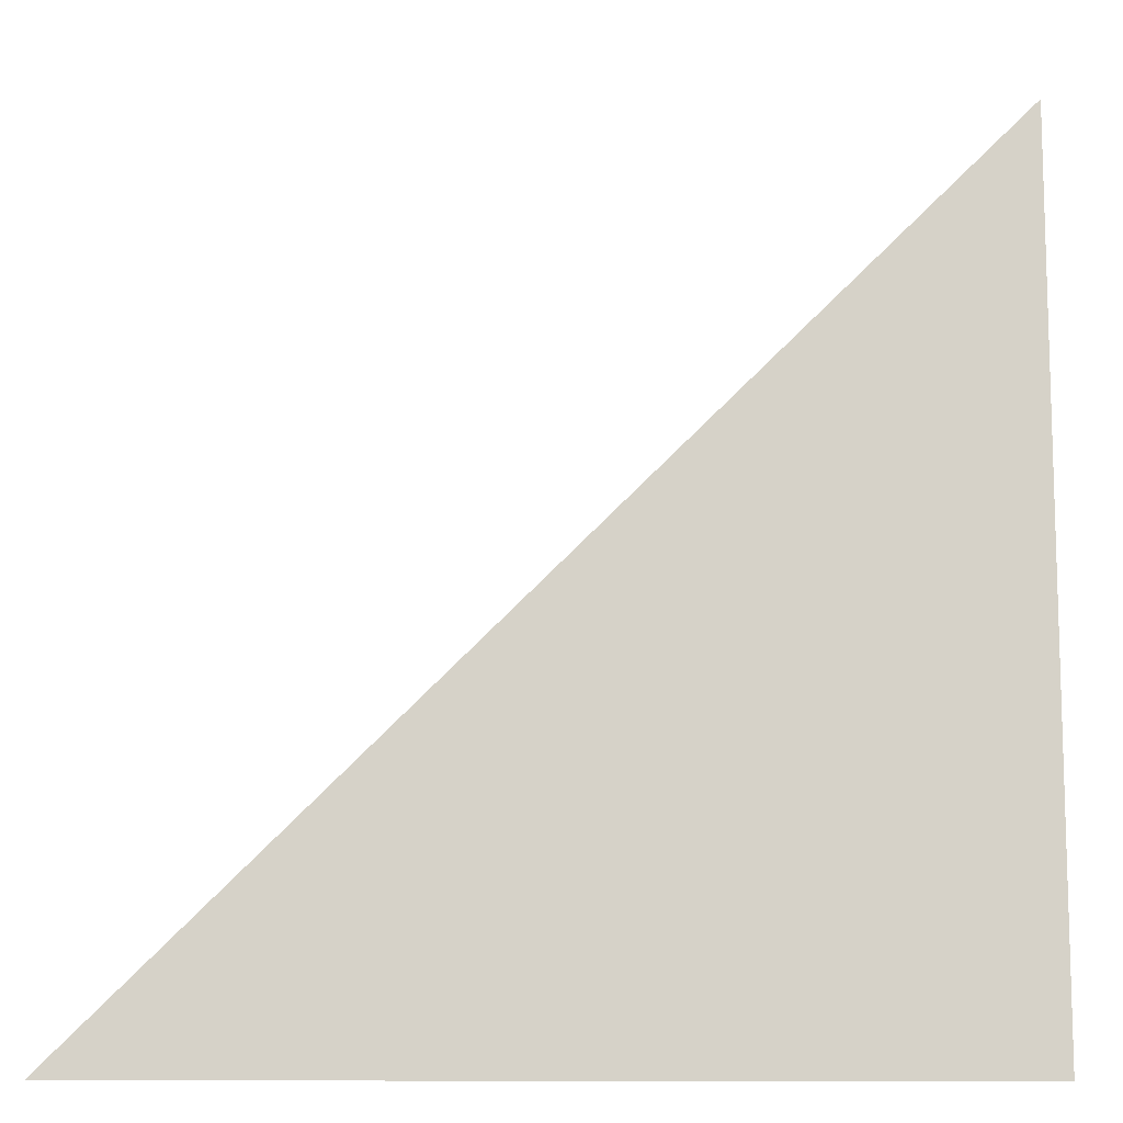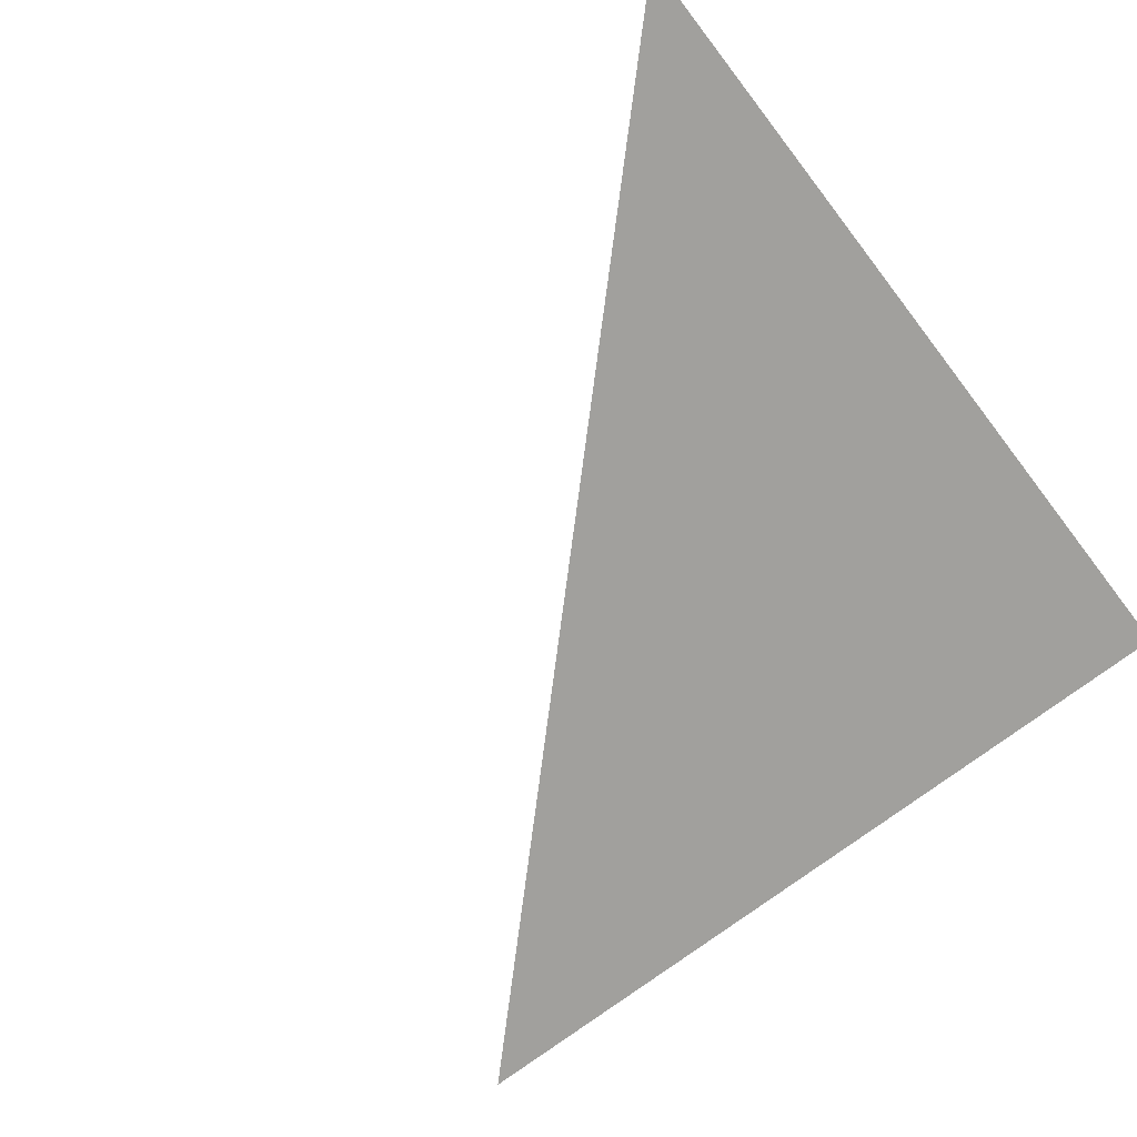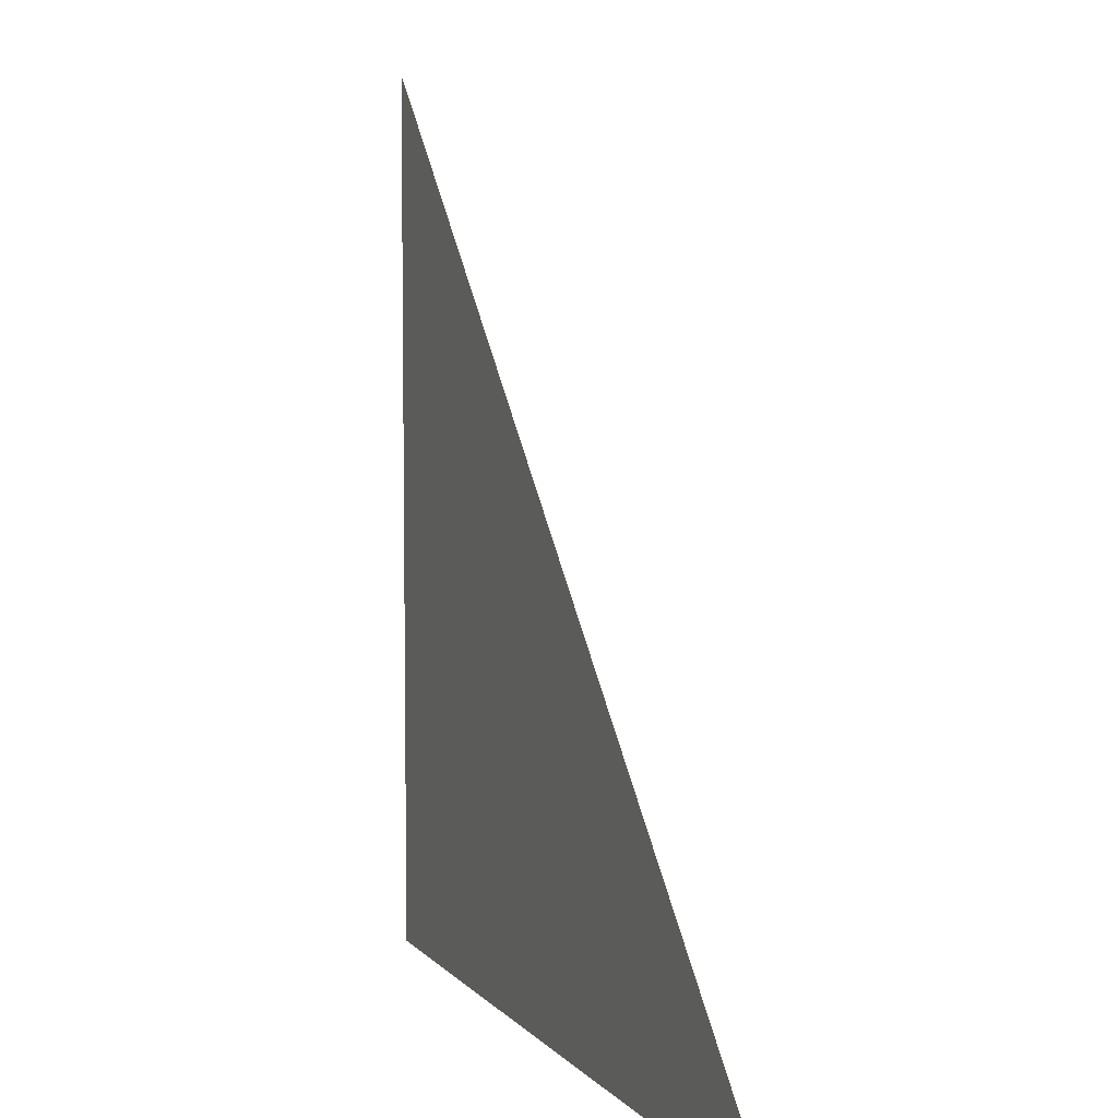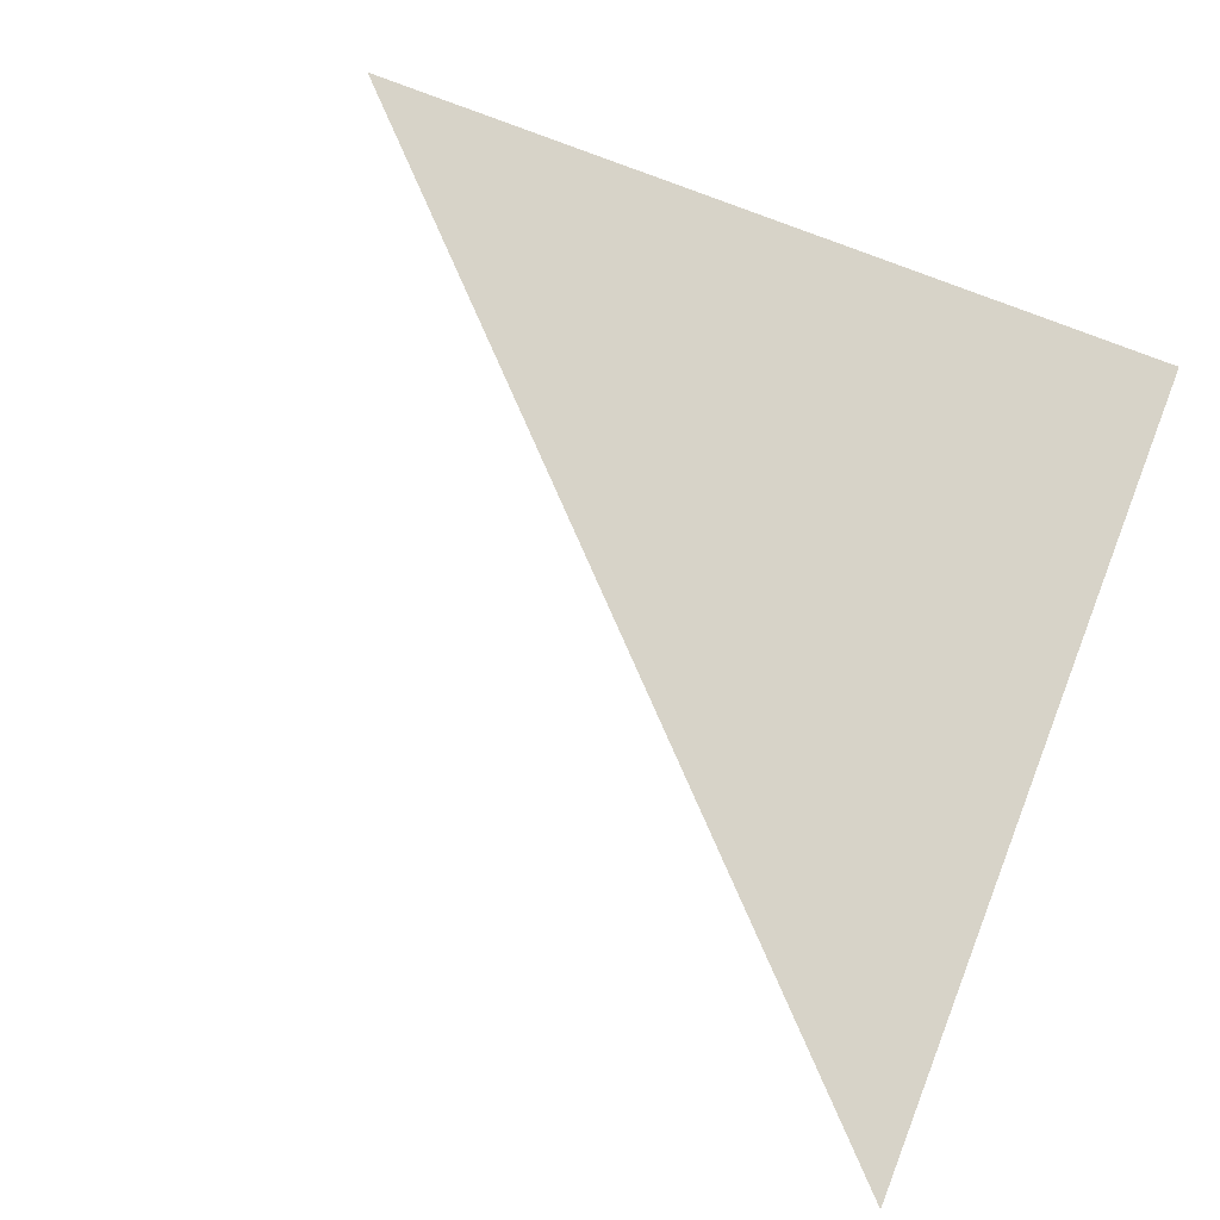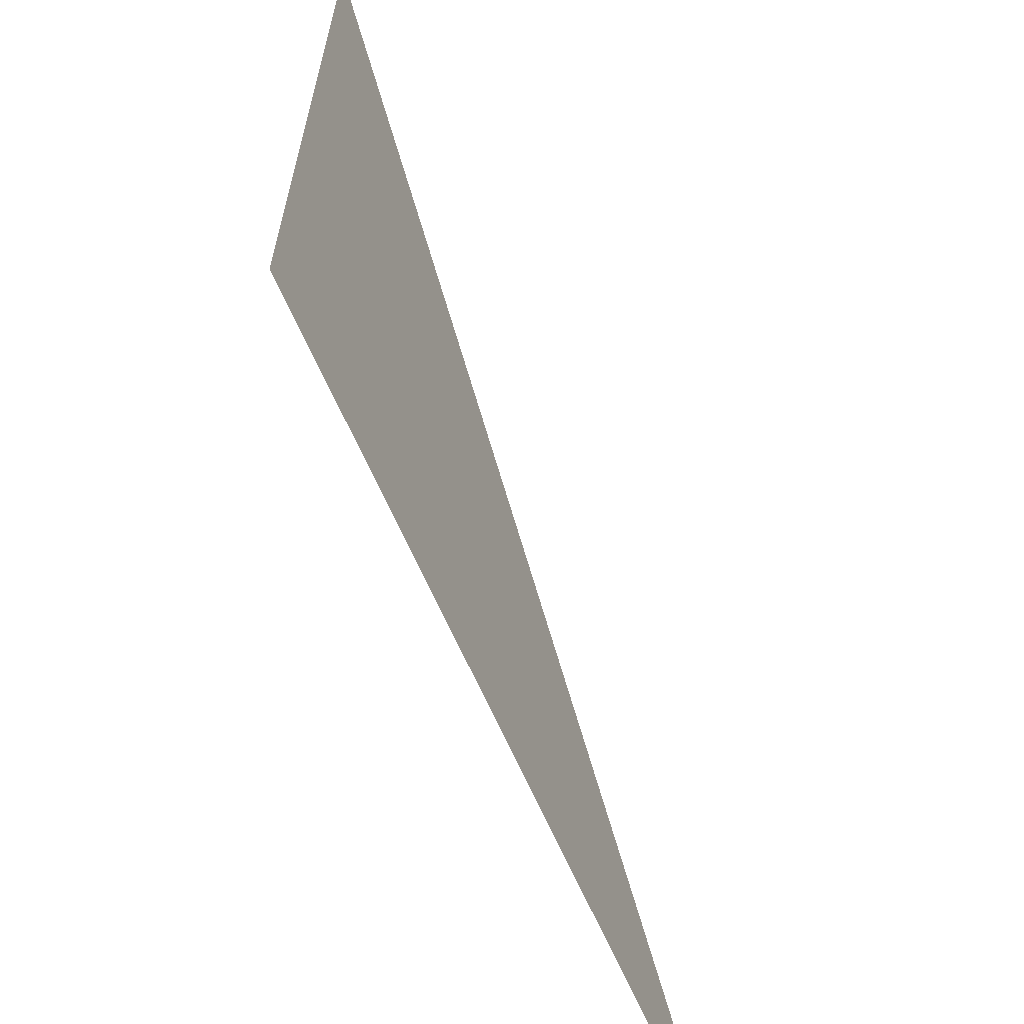
<metadata>
{"format":"obj","ext":"obj","renderer":"f3d","projection":"perspective","resolution":1024,"background":"white","views":[{"elev":-11.0,"azim":172.8,"up":"+Y"},{"elev":-71.6,"azim":-142.4,"up":"+Z"},{"elev":6.2,"azim":69.1,"up":"+Y"},{"elev":76.7,"azim":-158.7,"up":"+Z"},{"elev":-64.5,"azim":-66.6,"up":"+Y"}]}
</metadata>
<code>
v 0 0 0
v 0 1 0
v 1 0 0
f 1 2 3

</code>
